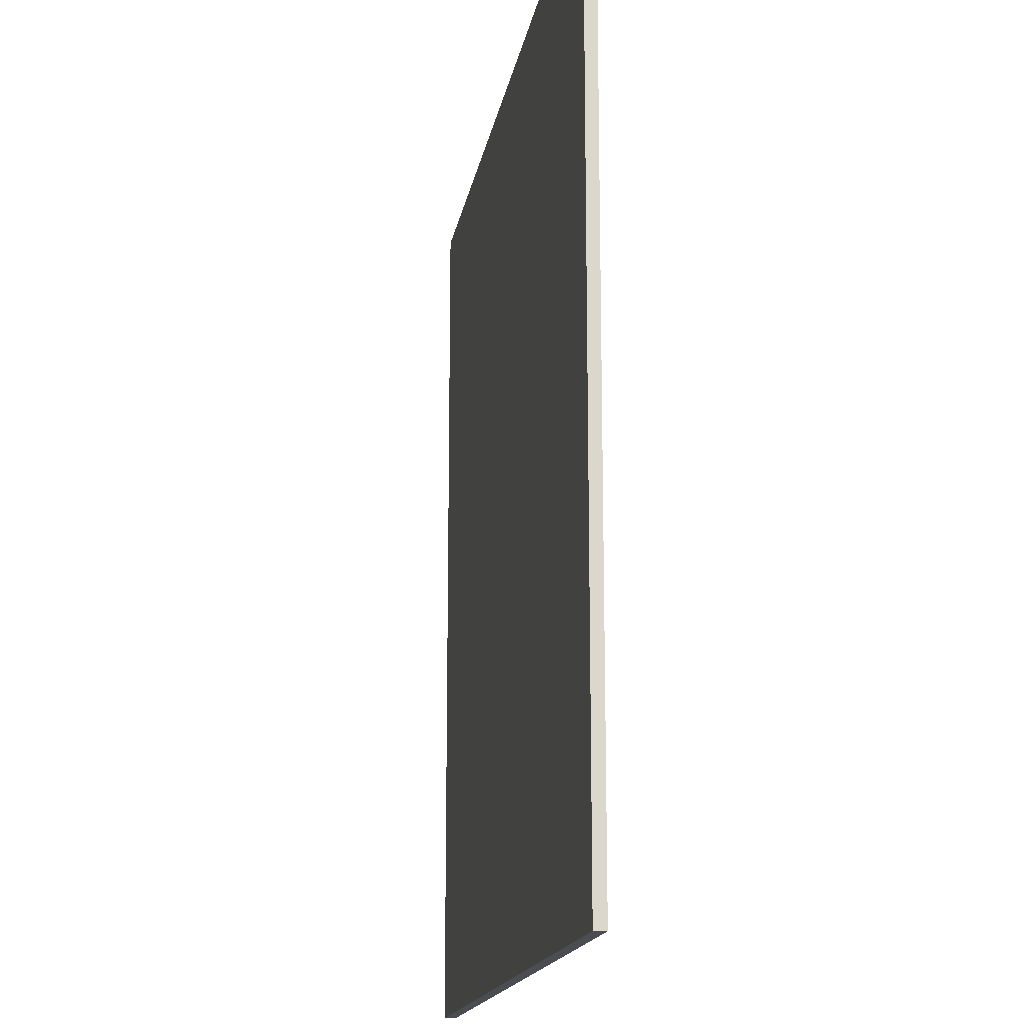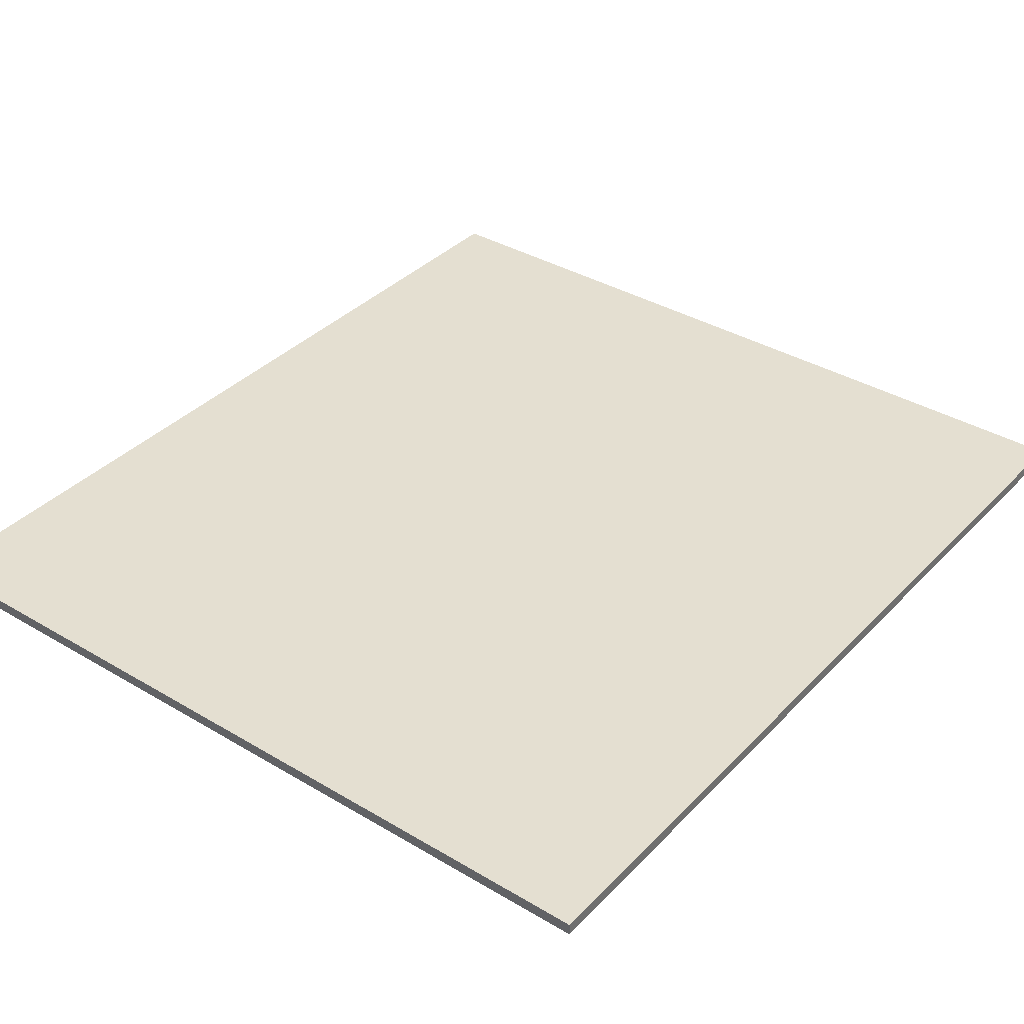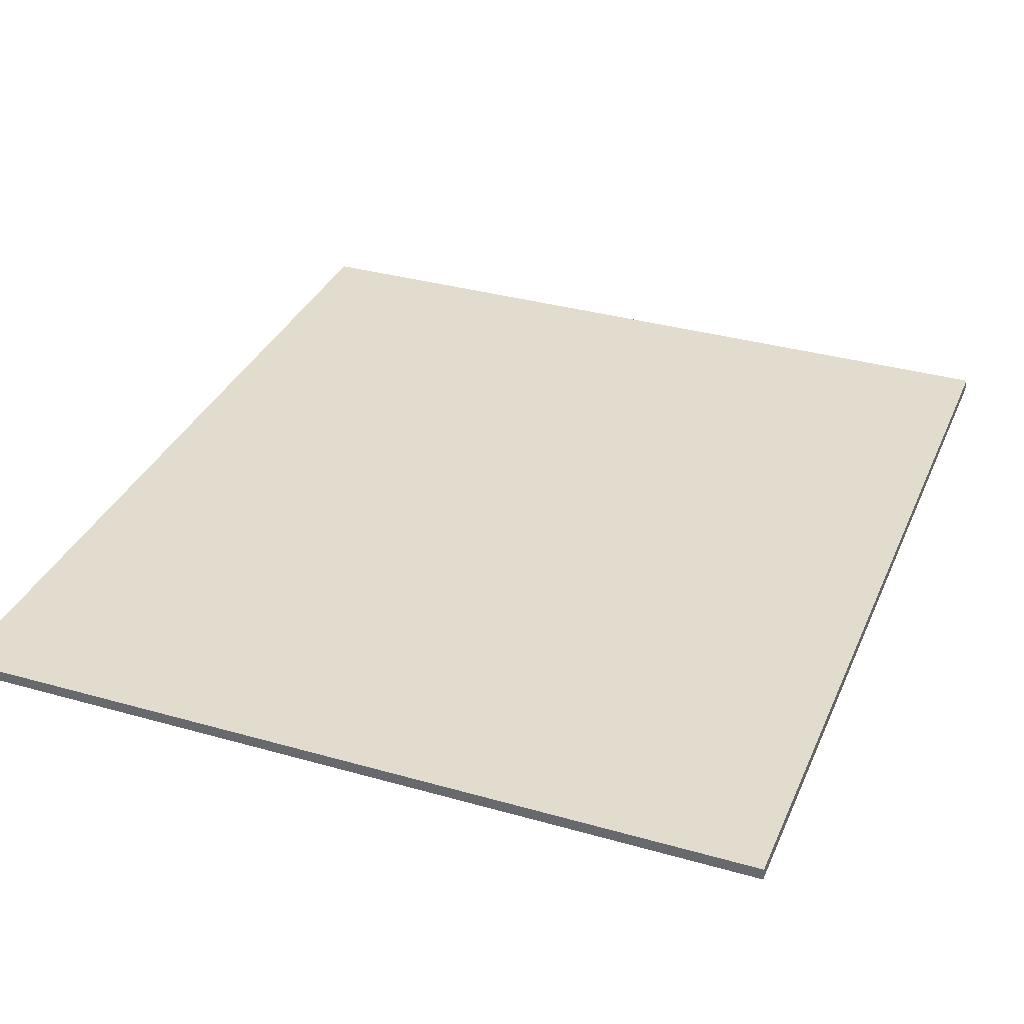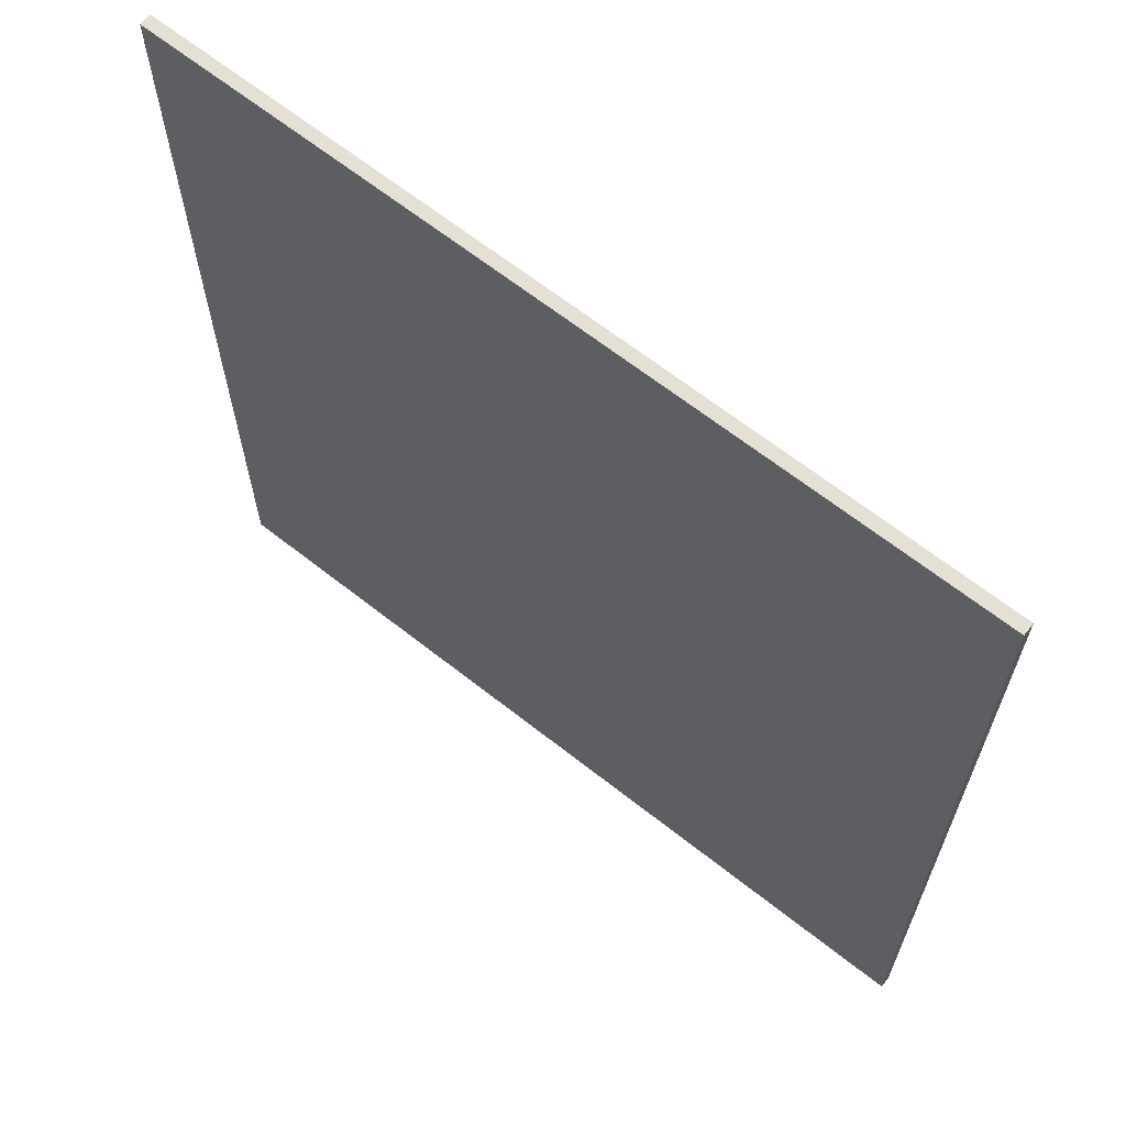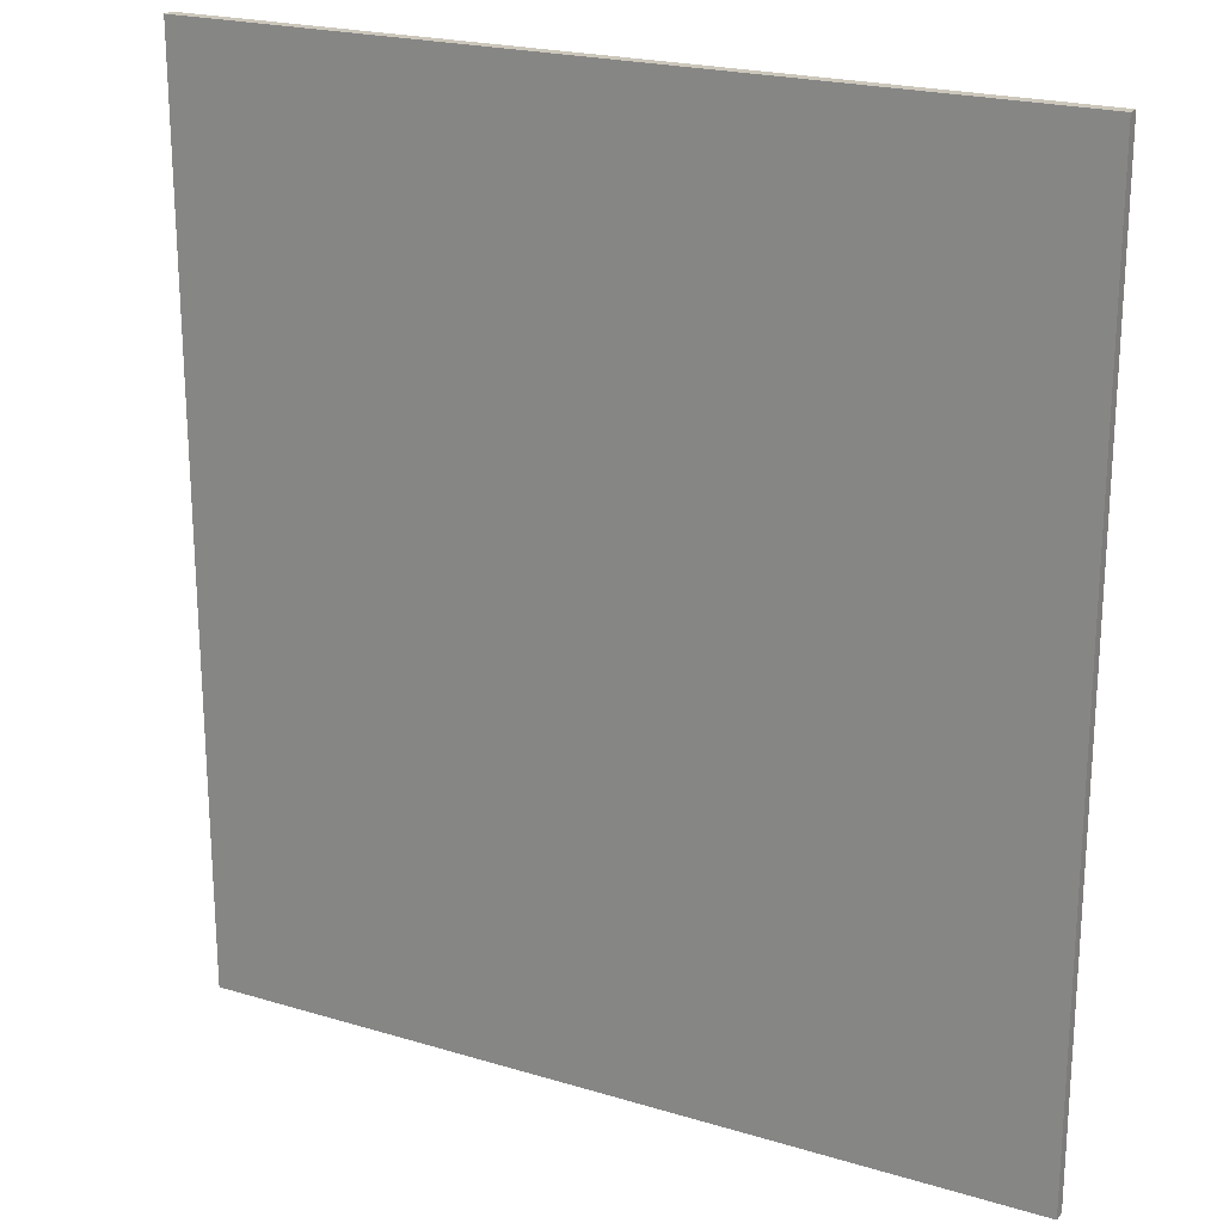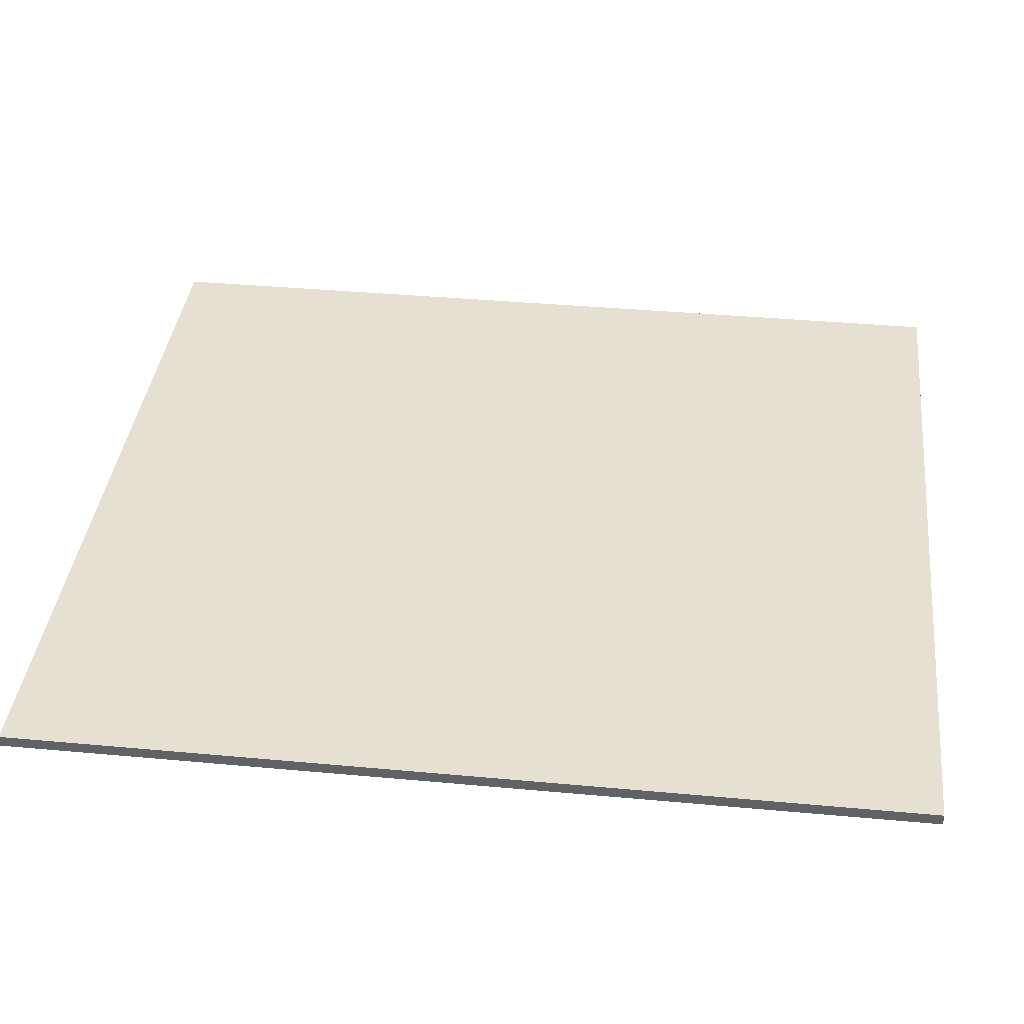
<metadata>
{"format":"obj","ext":"obj","renderer":"f3d","projection":"perspective","resolution":1024,"background":"white","views":[{"elev":-16.4,"azim":80.6,"up":"+Z"},{"elev":36.7,"azim":37.6,"up":"+Y"},{"elev":34.0,"azim":21.1,"up":"+Y"},{"elev":65.6,"azim":38.4,"up":"+Z"},{"elev":21.7,"azim":27.9,"up":"+Z"},{"elev":38.5,"azim":96.6,"up":"+Y"}]}
</metadata>
<code>
o floor_Plane.003
v -256.8 -112.3 311.8
v 260.8 -112.3 311.8
v -256.8 -112.3 -256.9
v 260.8 -112.3 -256.9
v -256.8 -119.7 311.8
v 260.8 -119.7 311.8
v -256.8 -119.7 -256.9
v 260.8 -119.7 -256.9
f 1 2 4 3
f 5 7 8 6
f 1 3 7 5
f 2 1 5 6
f 4 2 6 8
f 3 4 8 7

</code>
